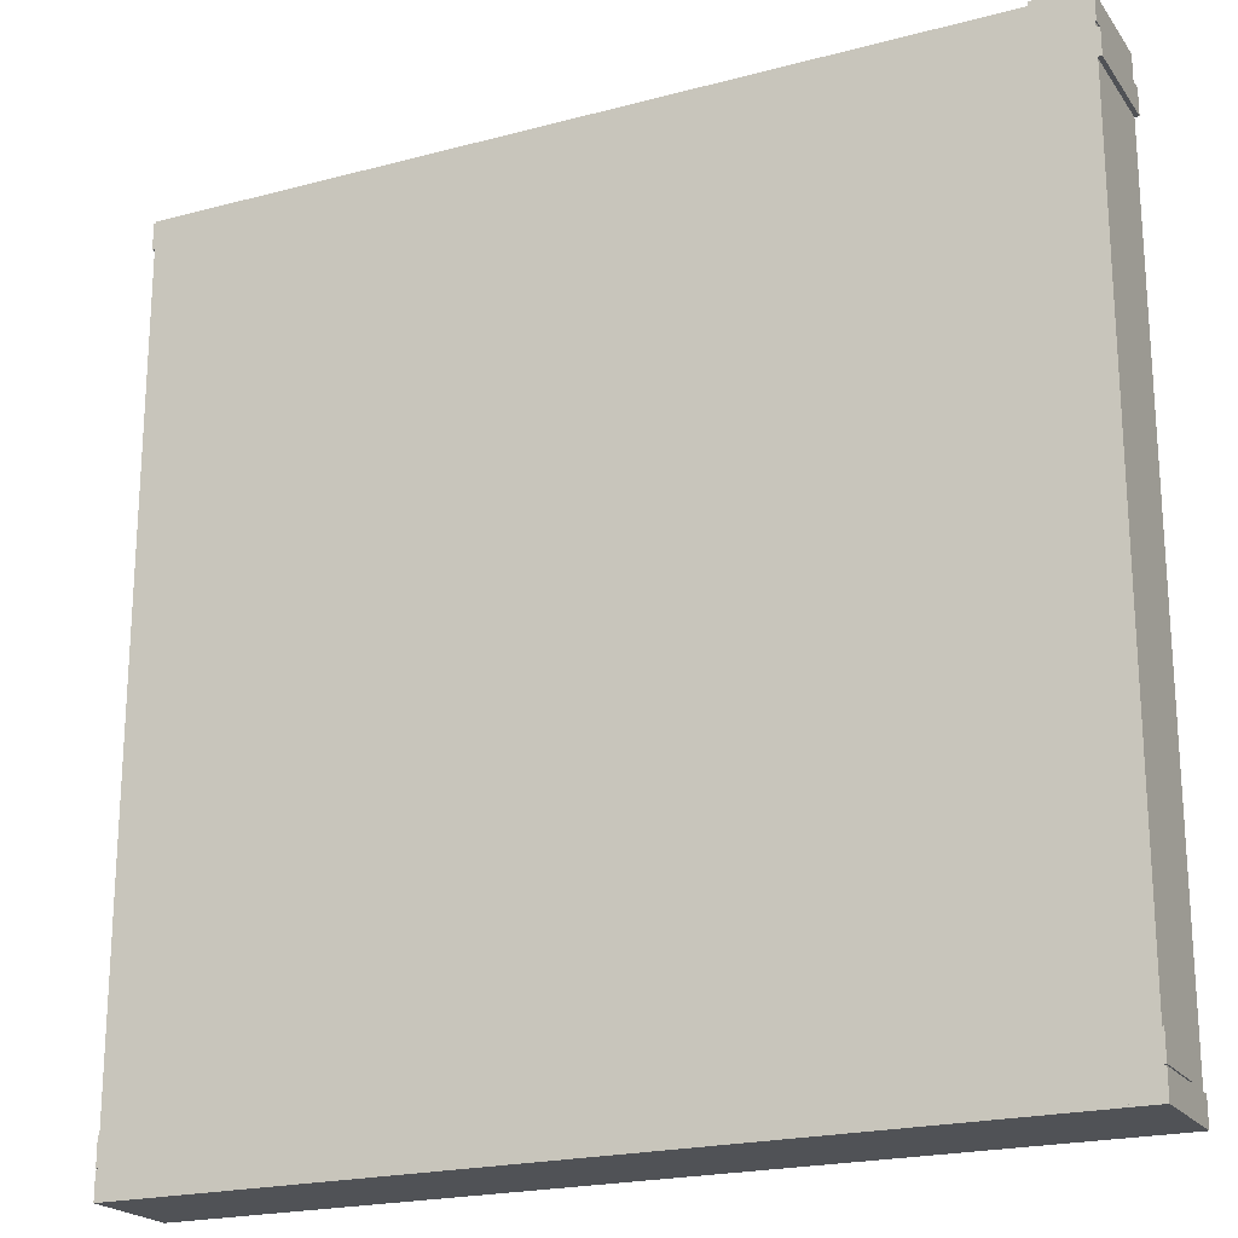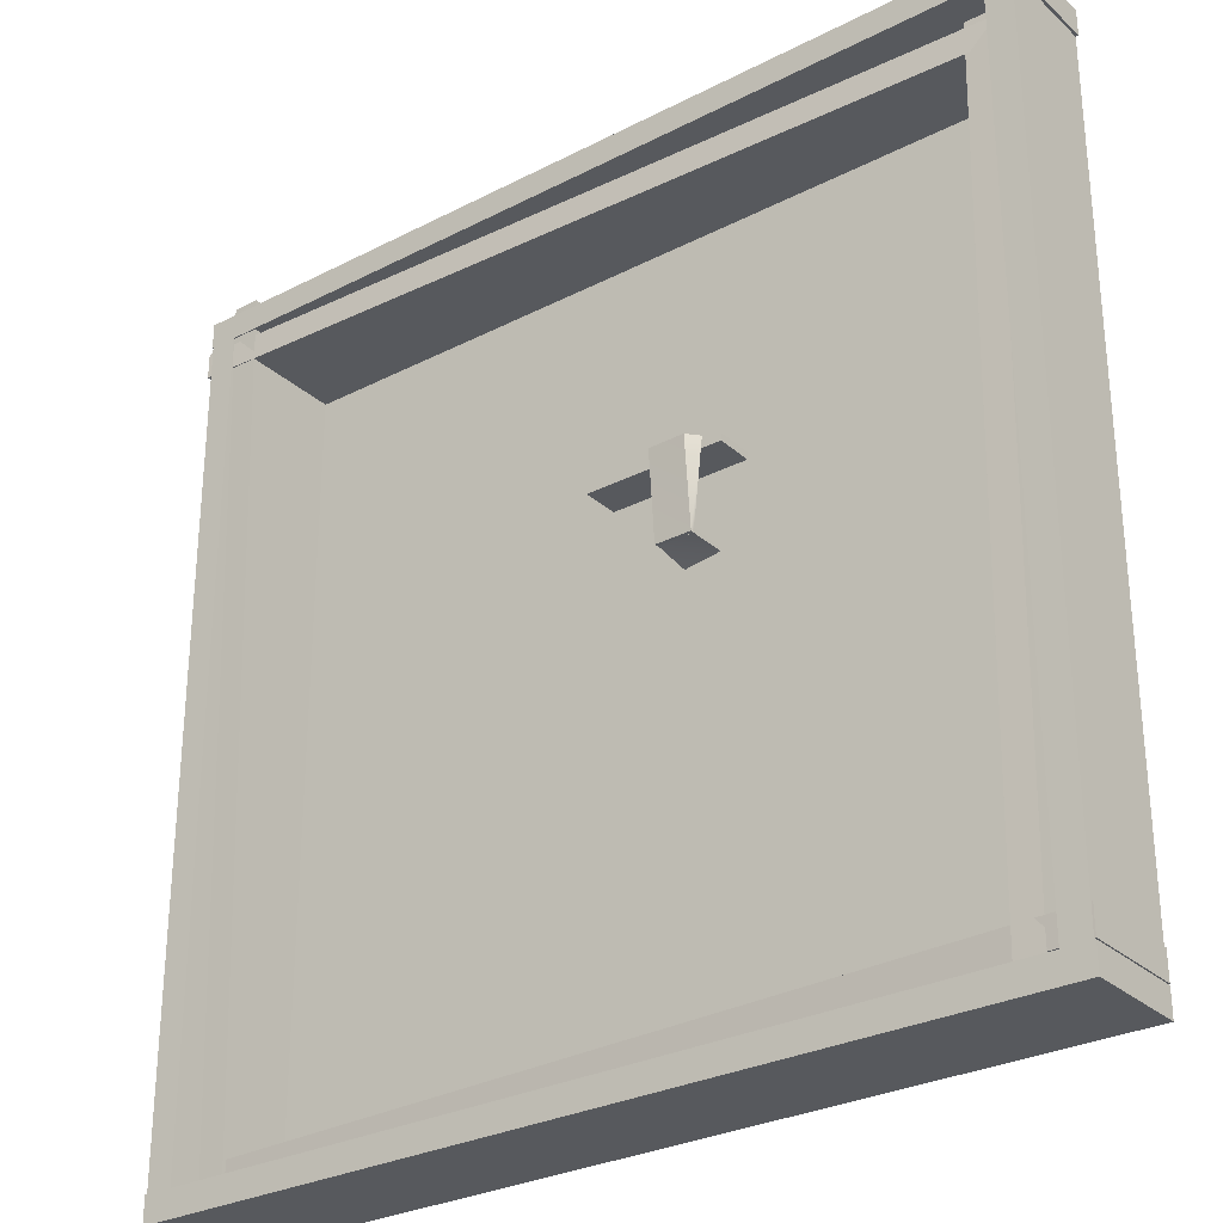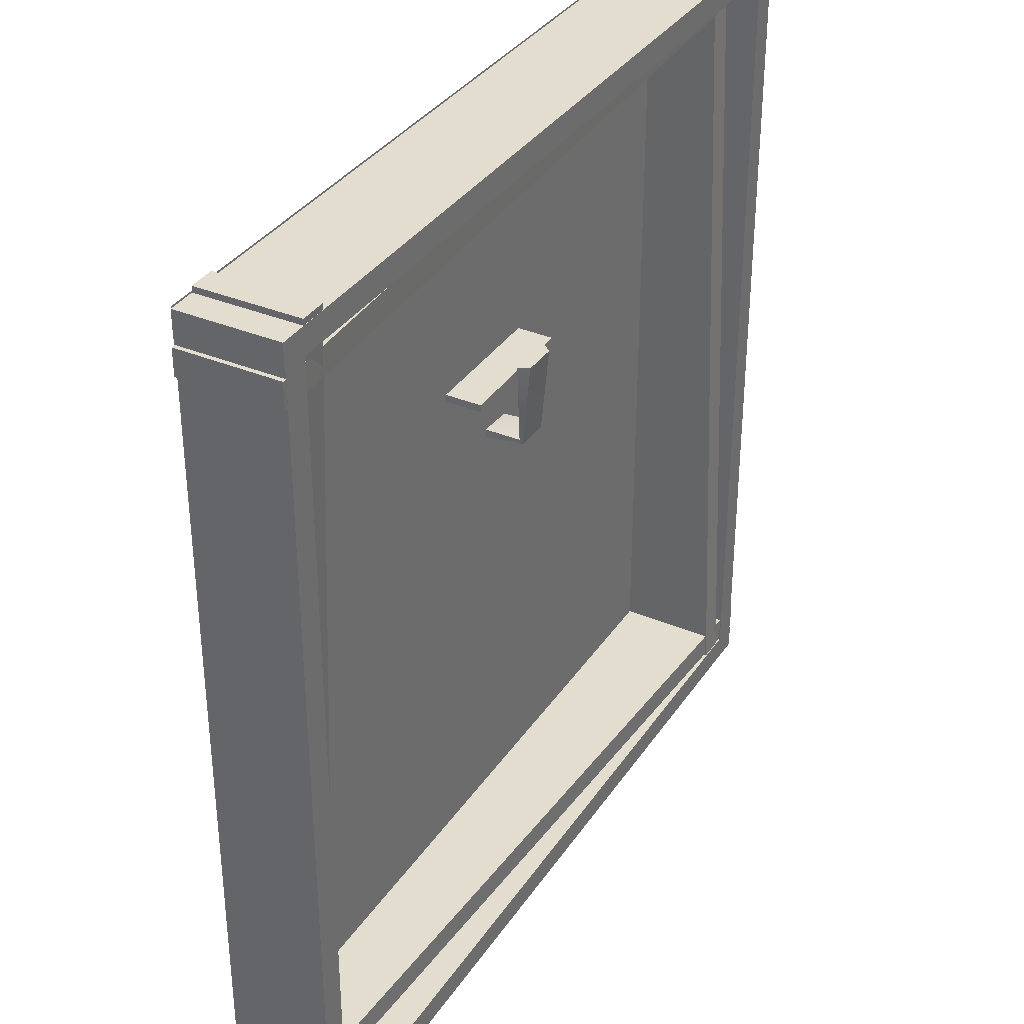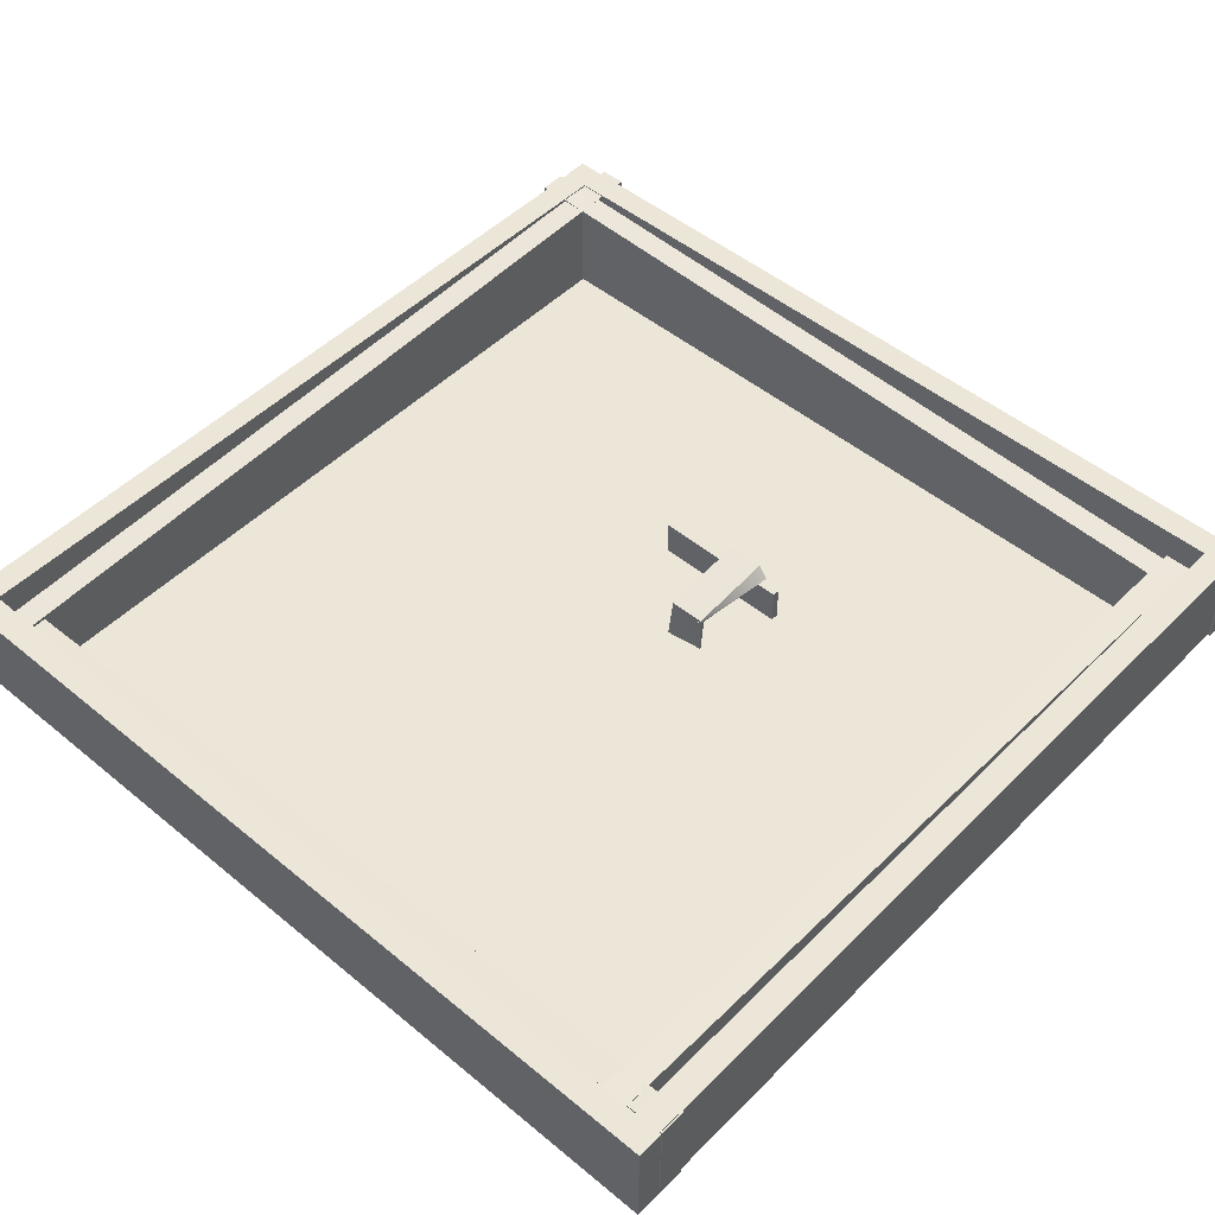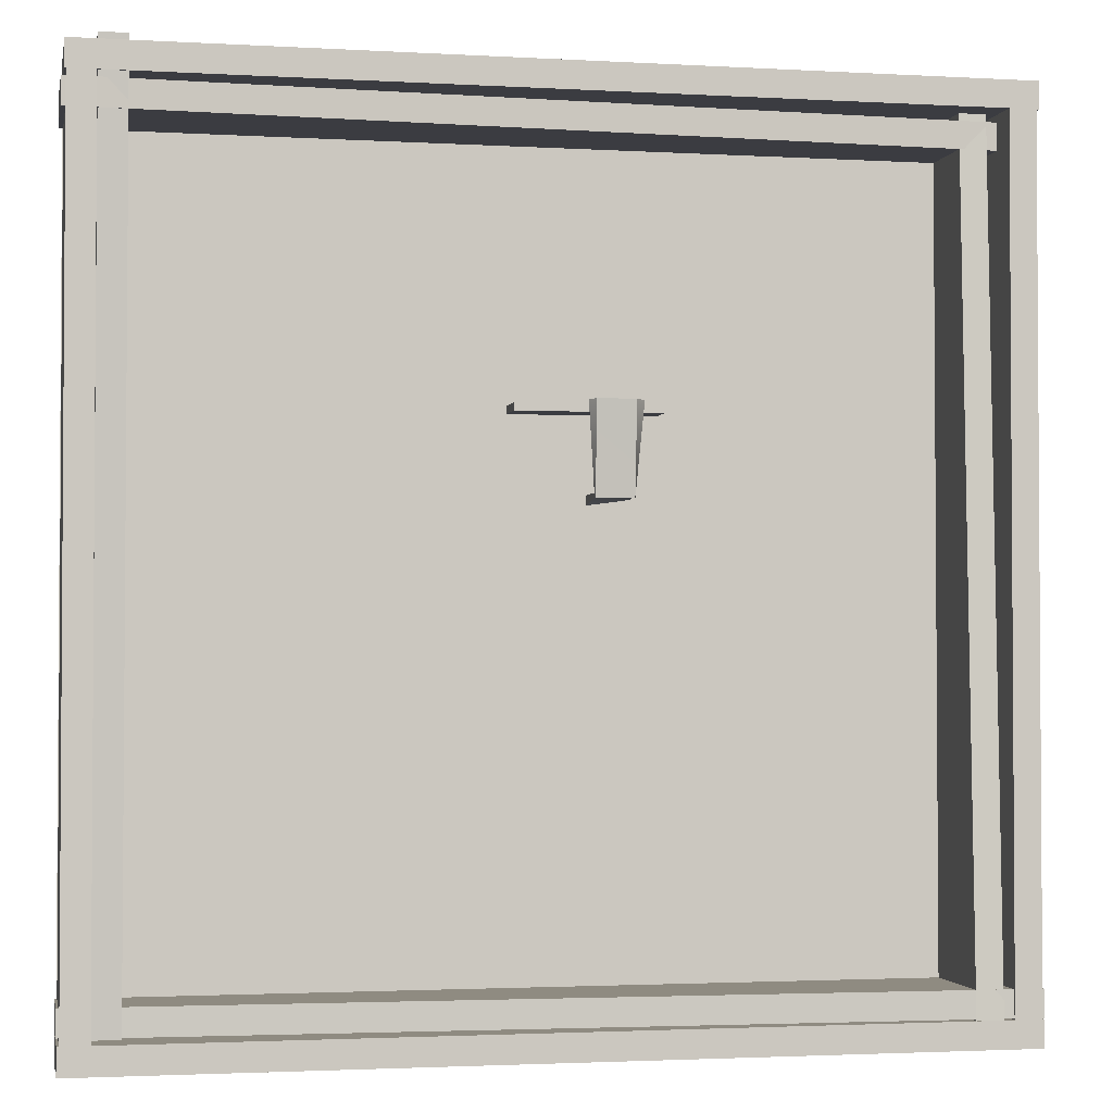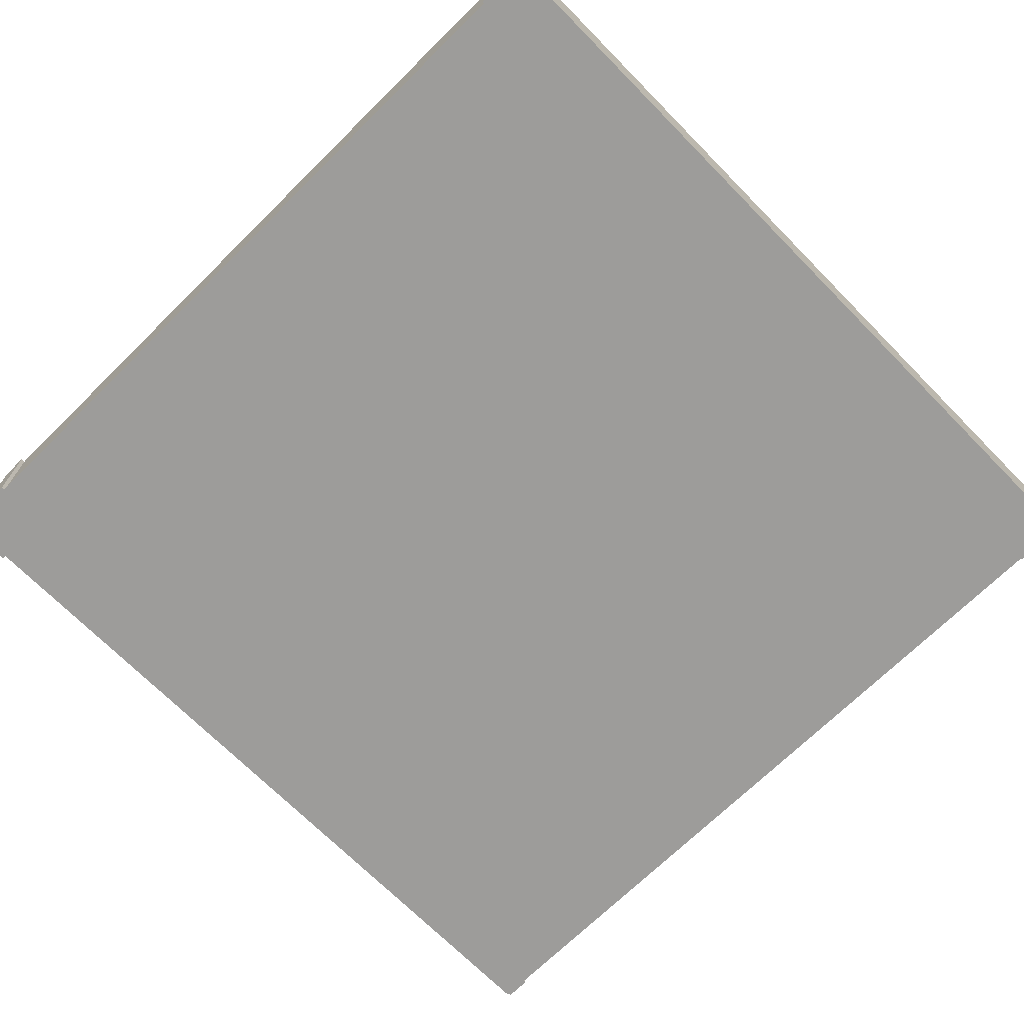
<metadata>
{"format":"obj","ext":"obj","renderer":"f3d","projection":"perspective","resolution":1024,"background":"white","views":[{"elev":-21.1,"azim":25.5,"up":"+Z"},{"elev":-29.1,"azim":-142.6,"up":"+Z"},{"elev":35.0,"azim":119.2,"up":"+Z"},{"elev":49.3,"azim":-137.6,"up":"+Y"},{"elev":-2.2,"azim":168.5,"up":"+Z"},{"elev":-70.1,"azim":134.6,"up":"+Y"}]}
</metadata>
<code>
g default
v -11.87 0 11.87
v -9.496 0 11.87
v -7.122 0 11.87
v -4.748 0 11.87
v -2.374 0 11.87
v 0 0 11.87
v 2.374 0 11.87
v 4.748 0 11.87
v 7.122 0 11.87
v 9.496 0 11.87
v 11.87 0 11.87
v -11.87 0 9.496
v -9.496 0 9.496
v -7.122 0 9.496
v -4.748 0 9.496
v -2.374 0 9.496
v 0 0 9.496
v 2.374 0 9.496
v 4.748 0 9.496
v 7.122 0 9.496
v 9.496 0 9.496
v 11.87 0 9.496
v -11.87 0 7.122
v -9.496 0 7.122
v -7.122 0 7.122
v -4.748 0 7.122
v -2.374 0 7.122
v 0 0 7.122
v 2.374 0 7.122
v 4.748 0 7.122
v 7.122 0 7.122
v 9.496 0 7.122
v 11.87 0 7.122
v -11.87 0 4.748
v -9.496 0 4.748
v -7.122 0 4.748
v -4.748 0 4.748
v -2.374 0 4.748
v 0 0 4.748
v 2.374 0 4.748
v 4.748 0 4.748
v 7.122 0 4.748
v 9.496 0 4.748
v 11.87 0 4.748
v -11.87 0 2.374
v -9.496 0 2.374
v -7.122 0 2.374
v -4.748 0 2.374
v -2.374 0 2.374
v 0 0 2.374
v 2.374 0 2.374
v 4.748 0 2.374
v 7.122 0 2.374
v 9.496 0 2.374
v 11.87 0 2.374
v -11.87 0 0
v -9.496 0 0
v -7.122 0 0
v -4.748 0 0
v -2.374 0 0
v 0 0 0
v 2.374 0 0
v 4.748 0 0
v 7.122 0 0
v 9.496 0 0
v 11.87 0 0
v -11.87 0 -2.374
v -9.496 0 -2.374
v -7.122 0 -2.374
v -4.748 0 -2.374
v -2.374 0 -2.374
v 0 0 -2.374
v 2.374 0 -2.374
v 4.748 0 -2.374
v 7.122 0 -2.374
v 9.496 0 -2.374
v 11.87 0 -2.374
v -11.87 0 -4.748
v -9.496 0 -4.748
v -7.122 0 -4.748
v -4.748 0 -4.748
v -2.374 0 -4.748
v 0 0 -4.748
v 2.374 0 -4.748
v 4.748 0 -4.748
v 7.122 0 -4.748
v 9.496 0 -4.748
v 11.87 0 -4.748
v -11.87 0 -7.122
v -9.496 0 -7.122
v -7.122 0 -7.122
v -4.748 0 -7.122
v -2.374 0 -7.122
v 0 0 -7.122
v 2.374 0 -7.122
v 4.748 0 -7.122
v 7.122 0 -7.122
v 9.496 0 -7.122
v 11.87 0 -7.122
v -11.87 0 -9.496
v -9.496 0 -9.496
v -7.122 0 -9.496
v -4.748 0 -9.496
v -2.374 0 -9.496
v 0 0 -9.496
v 2.374 0 -9.496
v 4.748 0 -9.496
v 7.122 0 -9.496
v 9.496 0 -9.496
v 11.87 0 -9.496
v -11.87 0 -11.87
v -9.496 0 -11.87
v -7.122 0 -11.87
v -4.748 0 -11.87
v -2.374 0 -11.87
v 0 0 -11.87
v 2.374 0 -11.87
v 4.748 0 -11.87
v 7.122 0 -11.87
v 9.496 0 -11.87
v 11.87 0 -11.87
v -11.92 0.000854 -11.37
v 11.92 0.000854 -11.37
v -11.92 2.756 -11.37
v 11.92 2.756 -11.37
v -11.92 2.756 -12.08
v 11.92 2.756 -12.08
v -11.92 0.000854 -12.08
v 11.92 0.000854 -12.08
v -11.16 0.000854 11.8
v -11.16 0.000854 -12.03
v -11.16 2.756 11.8
v -11.16 2.756 -12.03
v -11.87 2.756 11.8
v -11.87 2.756 -12.03
v -11.87 0.000854 11.8
v -11.87 0.000854 -12.03
v -11.92 0.000854 -10.62
v 11.92 0.000854 -10.62
v -11.92 2.756 -10.62
v 11.92 1.771 -10.62
v -11.92 2.756 -11.33
v 11.92 1.771 -11.33
v -11.92 0.000854 -11.33
v 11.92 0.000854 -11.33
v -10.15 0.000854 11.8
v -10.17 0.000854 -12.03
v -10.15 1.887 11.8
v -10.17 2.756 -12.03
v -10.86 1.887 11.8
v -10.89 2.756 -12.03
v -10.86 0.000854 11.8
v -10.89 0.000854 -12.03
v -11.86 0.000854 10.91
v 11.97 0.000854 10.94
v -11.86 1.887 10.91
v 11.97 2.756 10.94
v -11.86 1.887 10.19
v 11.97 2.756 10.23
v -11.86 0.000854 10.19
v 11.97 0.000854 10.23
v 11.89 0.000854 11.11
v -11.94 0.000854 11.11
v 11.89 2.756 11.11
v -11.94 2.756 11.11
v 11.89 2.756 11.82
v -11.94 2.756 11.82
v 11.89 0.000854 11.82
v -11.94 0.000854 11.82
v 10.4 0.000854 -11.84
v 10.41 0.000854 11.99
v 10.4 1.887 -11.84
v 10.41 2.756 11.99
v 11.12 1.887 -11.84
v 11.13 2.756 11.99
v 11.12 0.000854 -11.84
v 11.13 0.000854 11.99
v 11.85 0.000854 11.8
v 11.85 0.000854 -12.03
v 11.85 2.756 11.8
v 11.85 2.756 -12.03
v 11.14 2.756 11.8
v 11.14 2.756 -12.03
v 11.14 0.000854 11.8
v 11.14 0.000854 -12.03
v -2.012 1.039 1.418
v -1.012 1.039 1.418
v -2.282 1.039 3.84
v -0.87 1.039 3.84
v -2.012 1.358 3.84
v -1.012 1.345 3.84
v -2.012 1.135 1.418
v -1.012 1.135 1.418
v -2.793 0.004438 3.732
v 0.9993 0.004438 3.732
v -2.793 1.023 3.732
v 0.9993 1.023 3.732
v -2.793 1.023 3.528
v 0.9993 1.023 3.528
v -2.793 0.004438 3.528
v 0.9993 0.004438 3.528
v -2.012 0.00924 1.473
v -1.012 0.00924 1.536
v -2.012 1.038 1.557
v -1.012 1.038 1.536
v -2.012 1.038 1.41
v -1.012 1.038 1.44
v -2.012 0.00924 1.417
v -1.012 0.00924 1.282
g level:pPlaneShape2
f 1 2 12
f 12 2 13
f 2 3 13
f 13 3 14
f 3 4 14
f 14 4 15
f 4 5 15
f 15 5 16
f 5 6 16
f 16 6 17
f 6 7 17
f 17 7 18
f 7 8 18
f 18 8 19
f 8 9 19
f 19 9 20
f 9 10 20
f 20 10 21
f 10 11 21
f 21 11 22
f 12 13 23
f 23 13 24
f 13 14 24
f 24 14 25
f 14 15 25
f 25 15 26
f 15 16 26
f 26 16 27
f 16 17 27
f 27 17 28
f 17 18 28
f 28 18 29
f 18 19 29
f 29 19 30
f 19 20 30
f 30 20 31
f 20 21 31
f 31 21 32
f 21 22 32
f 32 22 33
f 23 24 34
f 34 24 35
f 24 25 35
f 35 25 36
f 25 26 36
f 36 26 37
f 26 27 37
f 37 27 38
f 27 28 38
f 38 28 39
f 28 29 39
f 39 29 40
f 29 30 40
f 40 30 41
f 30 31 41
f 41 31 42
f 31 32 42
f 42 32 43
f 32 33 43
f 43 33 44
f 34 35 45
f 45 35 46
f 35 36 46
f 46 36 47
f 36 37 47
f 47 37 48
f 37 38 48
f 48 38 49
f 38 39 49
f 49 39 50
f 39 40 50
f 50 40 51
f 40 41 51
f 51 41 52
f 41 42 52
f 52 42 53
f 42 43 53
f 53 43 54
f 43 44 54
f 54 44 55
f 45 46 56
f 56 46 57
f 46 47 57
f 57 47 58
f 47 48 58
f 58 48 59
f 48 49 59
f 59 49 60
f 49 50 60
f 60 50 61
f 50 51 61
f 61 51 62
f 51 52 62
f 62 52 63
f 52 53 63
f 63 53 64
f 53 54 64
f 64 54 65
f 54 55 65
f 65 55 66
f 56 57 67
f 67 57 68
f 57 58 68
f 68 58 69
f 58 59 69
f 69 59 70
f 59 60 70
f 70 60 71
f 60 61 71
f 71 61 72
f 61 62 72
f 72 62 73
f 62 63 73
f 73 63 74
f 63 64 74
f 74 64 75
f 64 65 75
f 75 65 76
f 65 66 76
f 76 66 77
f 67 68 78
f 78 68 79
f 68 69 79
f 79 69 80
f 69 70 80
f 80 70 81
f 70 71 81
f 81 71 82
f 71 72 82
f 82 72 83
f 72 73 83
f 83 73 84
f 73 74 84
f 84 74 85
f 74 75 85
f 85 75 86
f 75 76 86
f 86 76 87
f 76 77 87
f 87 77 88
f 78 79 89
f 89 79 90
f 79 80 90
f 90 80 91
f 80 81 91
f 91 81 92
f 81 82 92
f 92 82 93
f 82 83 93
f 93 83 94
f 83 84 94
f 94 84 95
f 84 85 95
f 95 85 96
f 85 86 96
f 96 86 97
f 86 87 97
f 97 87 98
f 87 88 98
f 98 88 99
f 89 90 100
f 100 90 101
f 90 91 101
f 101 91 102
f 91 92 102
f 102 92 103
f 92 93 103
f 103 93 104
f 93 94 104
f 104 94 105
f 94 95 105
f 105 95 106
f 95 96 106
f 106 96 107
f 96 97 107
f 107 97 108
f 97 98 108
f 108 98 109
f 98 99 109
f 109 99 110
f 100 101 111
f 111 101 112
f 101 102 112
f 112 102 113
f 102 103 113
f 113 103 114
f 103 104 114
f 114 104 115
f 104 105 115
f 115 105 116
f 105 106 116
f 116 106 117
f 106 107 117
f 117 107 118
f 107 108 118
f 118 108 119
f 108 109 119
f 119 109 120
f 109 110 120
f 120 110 121
f 122 123 124
f 124 123 125
f 124 125 126
f 126 125 127
f 126 127 128
f 128 127 129
f 128 129 122
f 122 129 123
f 123 129 125
f 125 129 127
f 128 122 126
f 126 122 124
f 130 131 132
f 132 131 133
f 132 133 134
f 134 133 135
f 134 135 136
f 136 135 137
f 136 137 130
f 130 137 131
f 131 137 133
f 133 137 135
f 136 130 134
f 134 130 132
f 139 141 138
f 138 141 140
f 140 141 142
f 142 141 143
f 142 143 144
f 144 143 145
f 144 145 138
f 138 145 139
f 139 145 141
f 141 145 143
f 144 138 142
f 142 138 140
f 146 147 148
f 148 147 149
f 148 149 150
f 150 149 151
f 151 153 150
f 150 153 152
f 152 153 146
f 146 153 147
f 147 153 149
f 149 153 151
f 152 146 150
f 150 146 148
f 154 155 156
f 156 155 157
f 156 157 158
f 158 157 159
f 159 161 158
f 158 161 160
f 160 161 154
f 154 161 155
f 155 161 157
f 157 161 159
f 160 154 158
f 158 154 156
f 162 163 164
f 164 163 165
f 164 165 166
f 166 165 167
f 166 167 168
f 168 167 169
f 168 169 162
f 162 169 163
f 163 169 165
f 165 169 167
f 168 162 166
f 166 162 164
f 170 171 172
f 172 171 173
f 172 173 174
f 174 173 175
f 175 177 174
f 174 177 176
f 176 177 170
f 170 177 171
f 171 177 173
f 173 177 175
f 176 170 174
f 174 170 172
f 178 179 180
f 180 179 181
f 180 181 182
f 182 181 183
f 182 183 184
f 184 183 185
f 184 185 178
f 178 185 179
f 179 185 181
f 181 185 183
f 184 178 182
f 182 178 180
f 187 189 186
f 186 189 188
f 188 189 190
f 190 189 191
f 190 191 192
f 192 191 193
f 192 193 186
f 186 193 187
f 187 193 189
f 189 193 191
f 186 188 192
f 192 188 190
f 194 195 196
f 196 195 197
f 196 197 198
f 198 197 199
f 198 199 200
f 200 199 201
f 200 201 194
f 194 201 195
f 195 201 197
f 197 201 199
f 200 194 198
f 198 194 196
f 202 203 204
f 204 203 205
f 205 207 204
f 204 207 206
f 206 207 208
f 208 207 209
f 209 203 208
f 208 203 202
f 209 207 203
f 203 207 205
f 208 202 206
f 206 202 204

</code>
